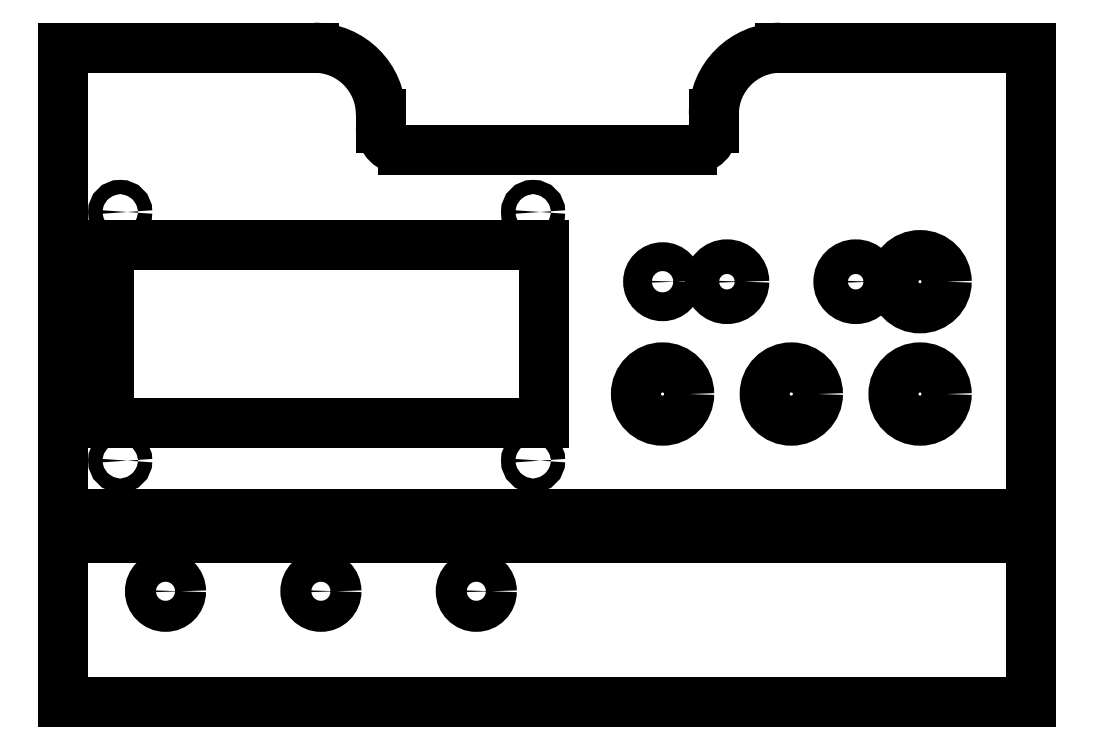
<metadata>
{"format":"dxf","ext":"dxf","renderer":"ezdxf+matplotlib","layout":"modelspace","background":"white","min_lineweight":24,"dpi":150}
</metadata>
<code>
0
SECTION
2
ENTITIES
0
CIRCLE
8
MODELSKETCH_VISIBLE
10
-19.16
20
-16.1
30
0
40
3.5
0
CIRCLE
8
MODELSKETCH_VISIBLE
10
-54.16
20
-16.1
30
0
40
3.5
0
LINE
8
MODELSKETCH_VISIBLE
10
-112.2
20
-4.1
30
0
11
105.8
21
-4.1
31
0
0
LINE
8
MODELSKETCH_VISIBLE
10
-112.2
20
-41.1
30
0
11
105.8
21
-41.1
31
0
0
CIRCLE
8
MODELSKETCH_VISIBLE
10
37.29
20
53.62
30
0
40
3.9
0
CIRCLE
8
MODELSKETCH_VISIBLE
10
-89.16
20
-16.1
30
0
40
3.5
0
ARC
8
MODELSKETCH_VISIBLE
10
29.34
20
88.32
30
0
40
5
50
270
51
0
0
LINE
8
MODELSKETCH_VISIBLE
10
-101.9
20
61.82
30
0
11
-101.9
21
21.82
31
0
0
ARC
8
MODELSKETCH_VISIBLE
10
-35.66
20
88.32
30
0
40
5
50
180
51
270
0
LINE
8
MODELSKETCH_VISIBLE
10
-101.9
20
21.82
30
0
11
-3.867
21
21.82
31
0
0
ARC
8
MODELSKETCH_VISIBLE
10
49.34
20
91.32
30
0
40
15
50
90
51
180
0
LINE
8
MODELSKETCH_VISIBLE
10
-101.9
20
61.82
30
0
11
-3.867
21
61.82
31
0
0
ARC
8
MODELSKETCH_VISIBLE
10
-55.66
20
91.32
30
0
40
15
50
0
51
90
0
CIRCLE
8
MODELSKETCH_VISIBLE
10
-6.367
20
13.32
30
0
40
1.6
0
LINE
8
MODELSKETCH_VISIBLE
10
-55.66
20
106.3
30
0
11
-112.2
21
106.3
31
0
0
CIRCLE
8
MODELSKETCH_VISIBLE
10
-99.37
20
13.32
30
0
40
1.6
0
LINE
8
MODELSKETCH_VISIBLE
10
-3.867
20
61.82
30
0
11
-3.867
21
21.82
31
0
0
CIRCLE
8
MODELSKETCH_VISIBLE
10
51.79
20
28.32
30
0
40
6
0
LINE
8
MODELSKETCH_VISIBLE
10
105.8
20
-41.1
30
0
11
105.8
21
-4.1
31
0
0
CIRCLE
8
MODELSKETCH_VISIBLE
10
80.79
20
28.32
30
0
40
6
0
LINE
8
MODELSKETCH_VISIBLE
10
105.8
20
106.3
30
0
11
49.34
21
106.3
31
0
0
CIRCLE
8
MODELSKETCH_VISIBLE
10
80.79
20
53.62
30
0
40
6
0
LINE
8
MODELSKETCH_VISIBLE
10
-112.2
20
-41.1
30
0
11
-112.2
21
-4.1
31
0
0
CIRCLE
8
MODELSKETCH_VISIBLE
10
22.79
20
53.62
30
0
40
3.25
0
CIRCLE
8
MODELSKETCH_VISIBLE
10
66.29
20
53.62
30
0
40
3.9
0
CIRCLE
8
MODELSKETCH_VISIBLE
10
22.79
20
28.32
30
0
40
6
0
LINE
8
MODELSKETCH_VISIBLE
10
105.8
20
1.324
30
0
11
-112.2
21
1.324
31
0
0
LINE
8
MODELSKETCH_VISIBLE
10
-112.2
20
106.3
30
0
11
-112.2
21
1.324
31
0
0
LINE
8
MODELSKETCH_VISIBLE
10
-35.66
20
83.32
30
0
11
29.34
21
83.32
31
0
0
CIRCLE
8
MODELSKETCH_VISIBLE
10
-99.37
20
69.32
30
0
40
1.6
0
LINE
8
MODELSKETCH_VISIBLE
10
-40.66
20
88.32
30
0
11
-40.66
21
91.32
31
0
0
LINE
8
MODELSKETCH_VISIBLE
10
105.8
20
106.3
30
0
11
105.8
21
1.324
31
0
0
CIRCLE
8
MODELSKETCH_VISIBLE
10
-6.367
20
69.32
30
0
40
1.6
0
LINE
8
MODELSKETCH_VISIBLE
10
34.34
20
88.32
30
0
11
34.34
21
91.32
31
0
0
VIEWPORT
8
0
10
5.25
20
4
30
0
40
11.64
41
8.993
68
     1
69
     1
0
ENDSEC
0
EOF

</code>
